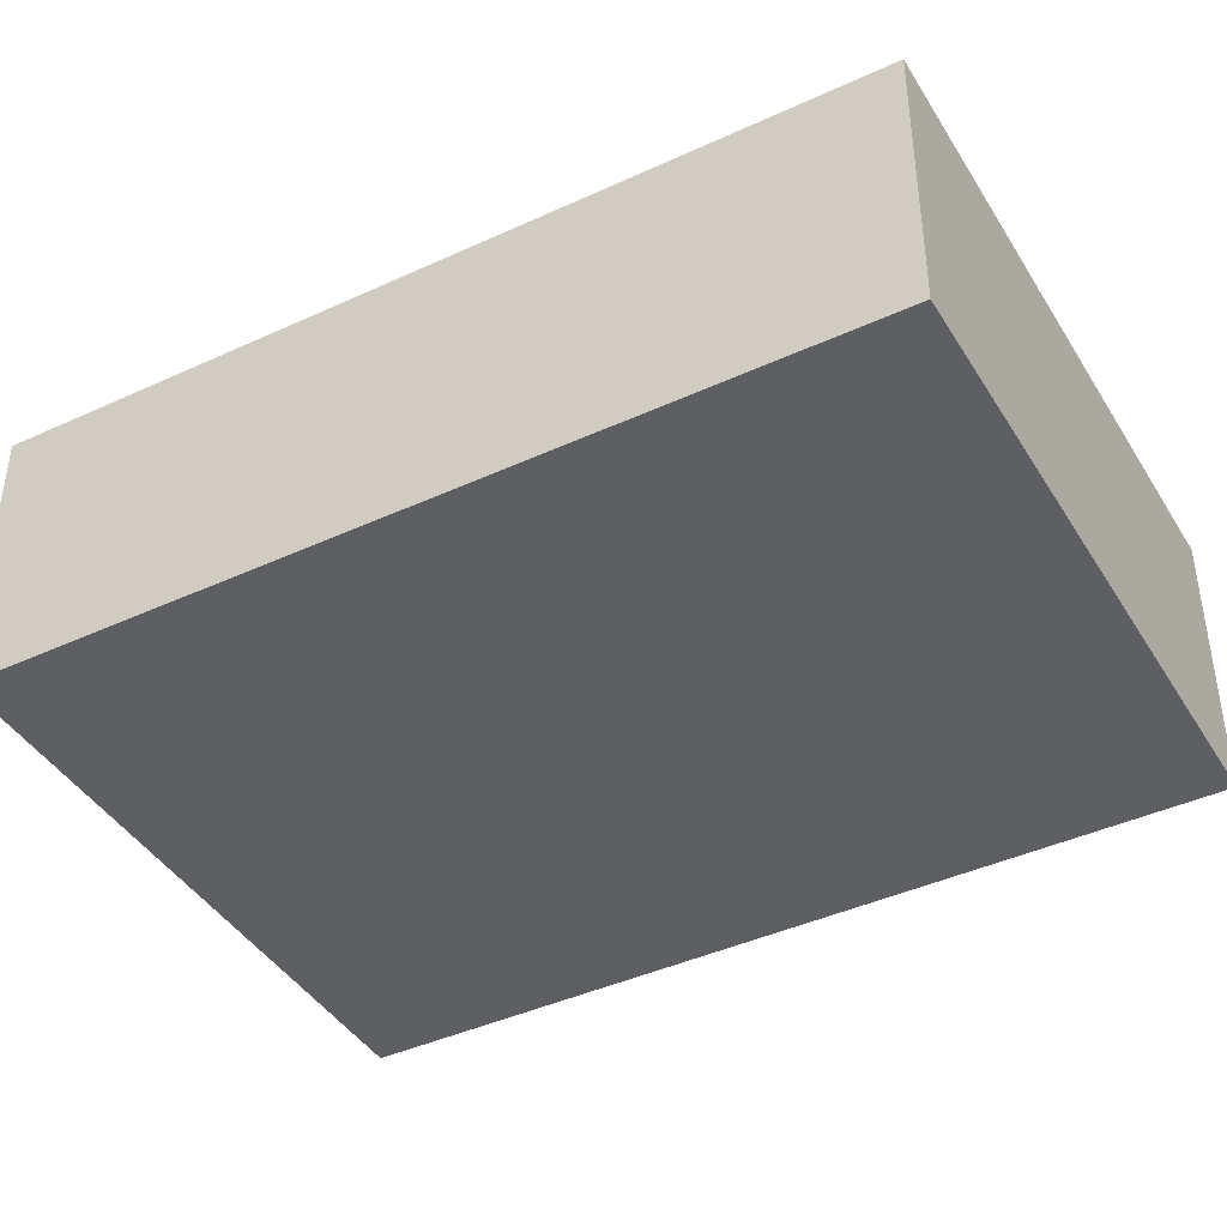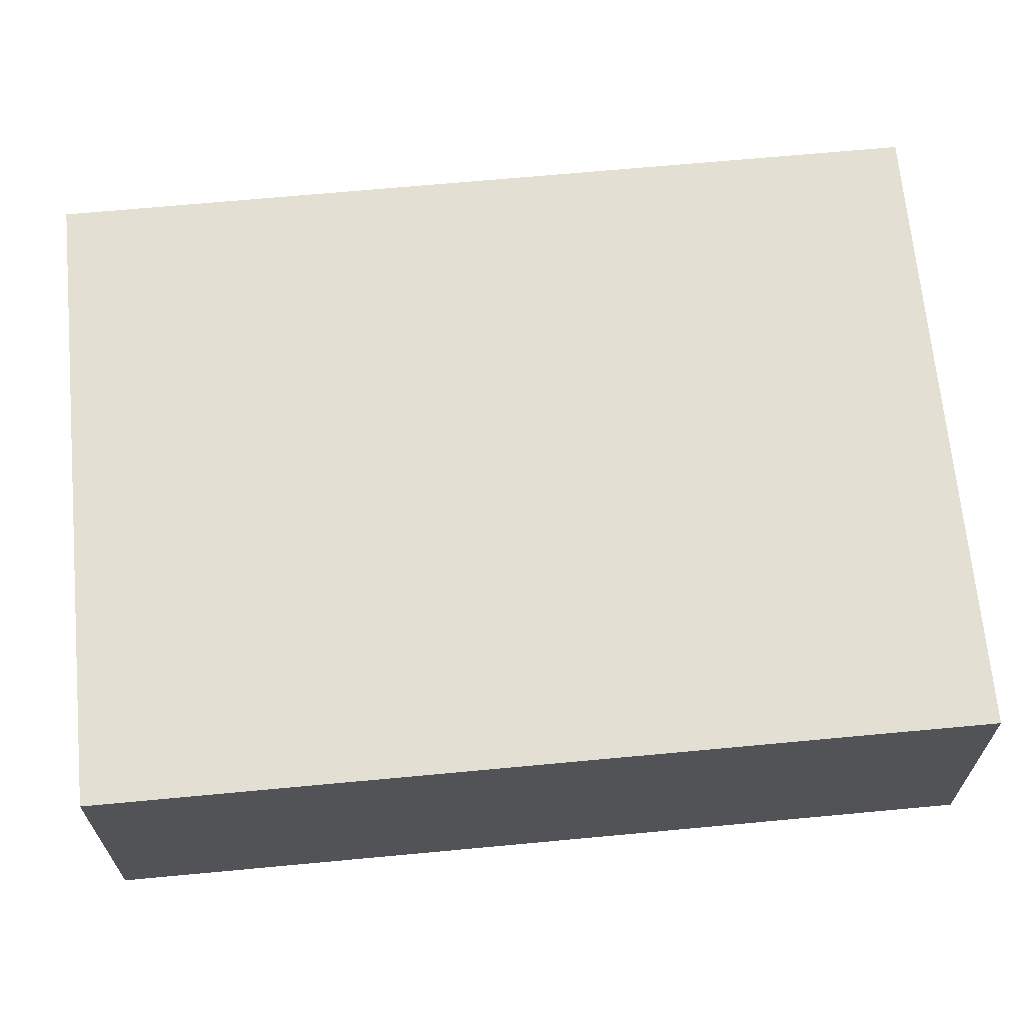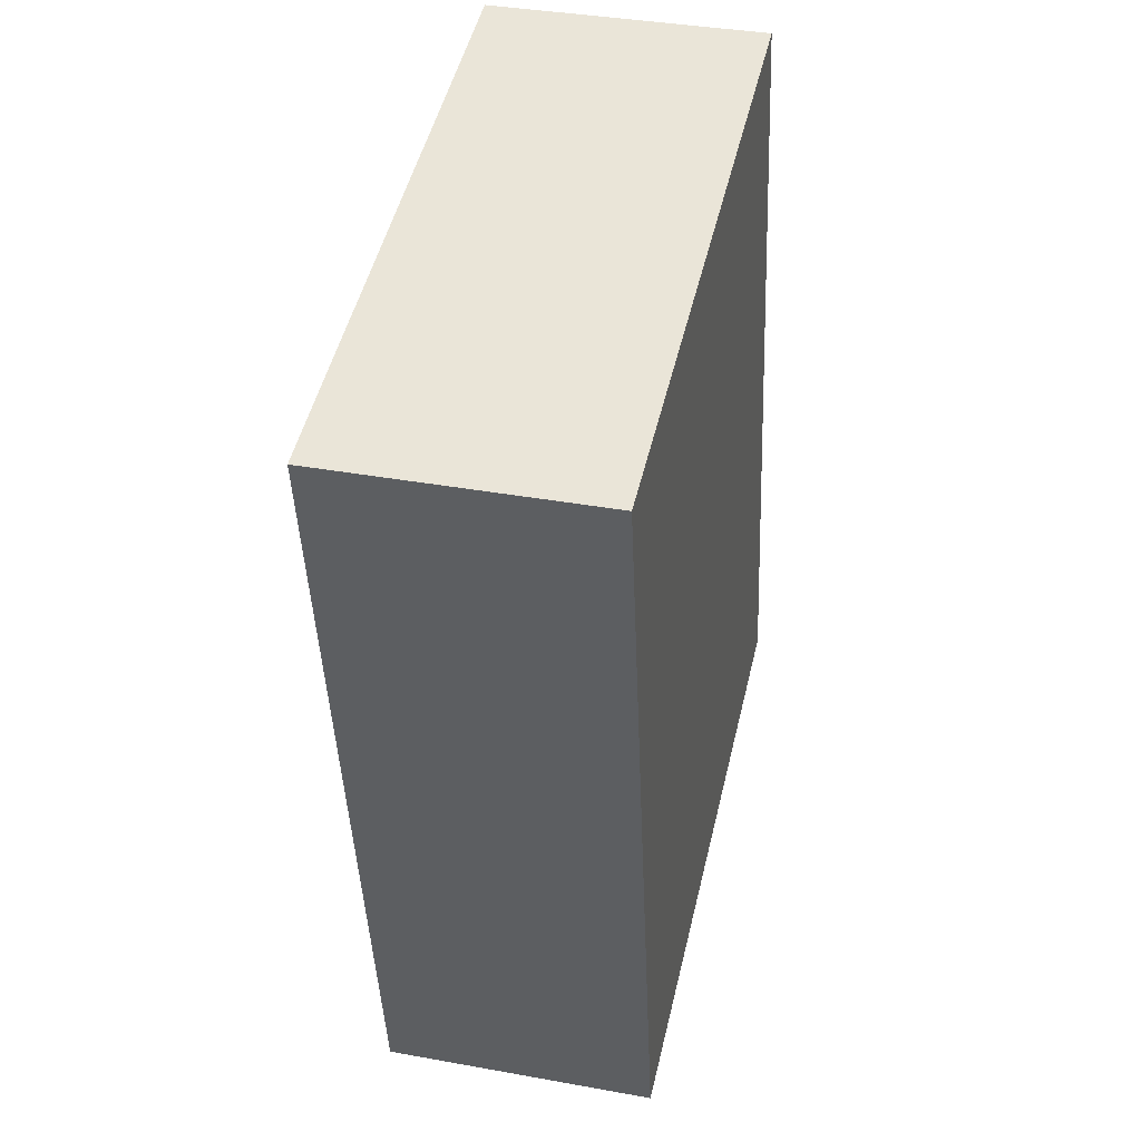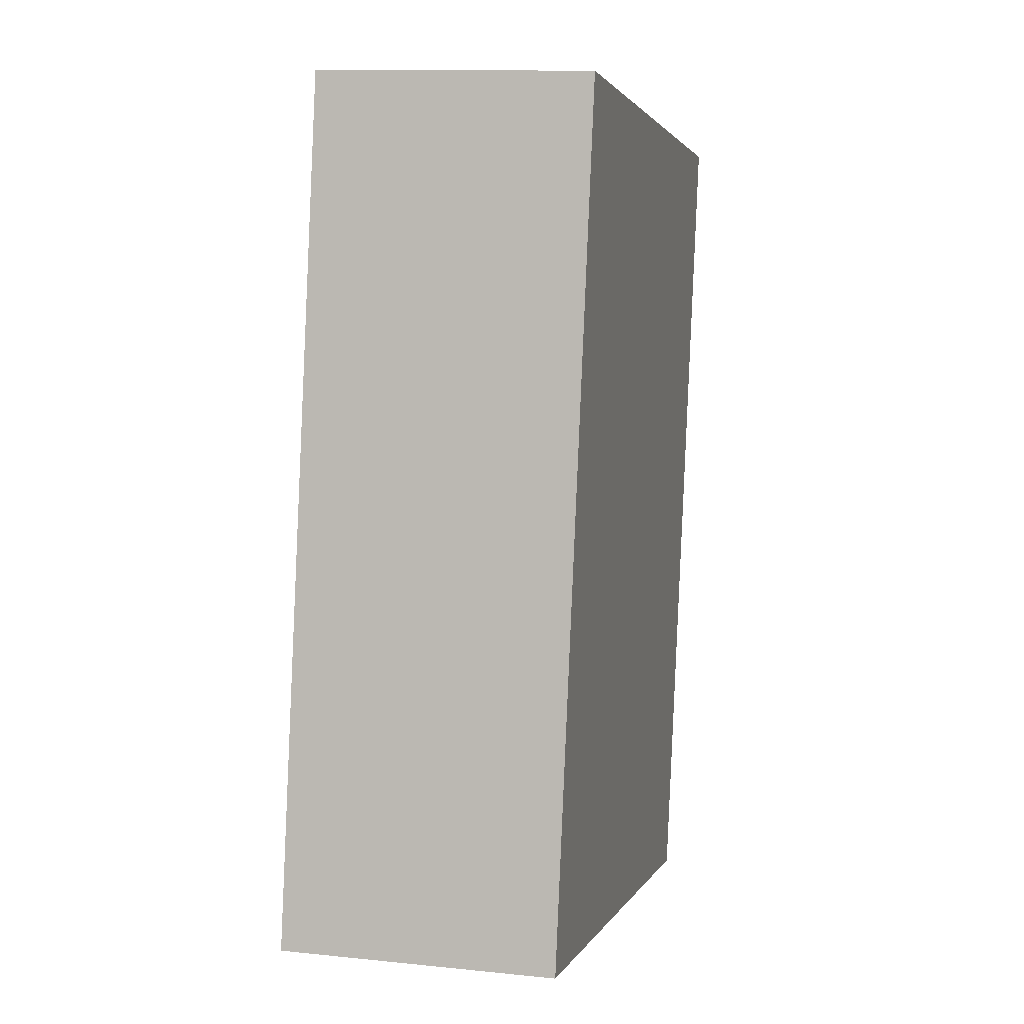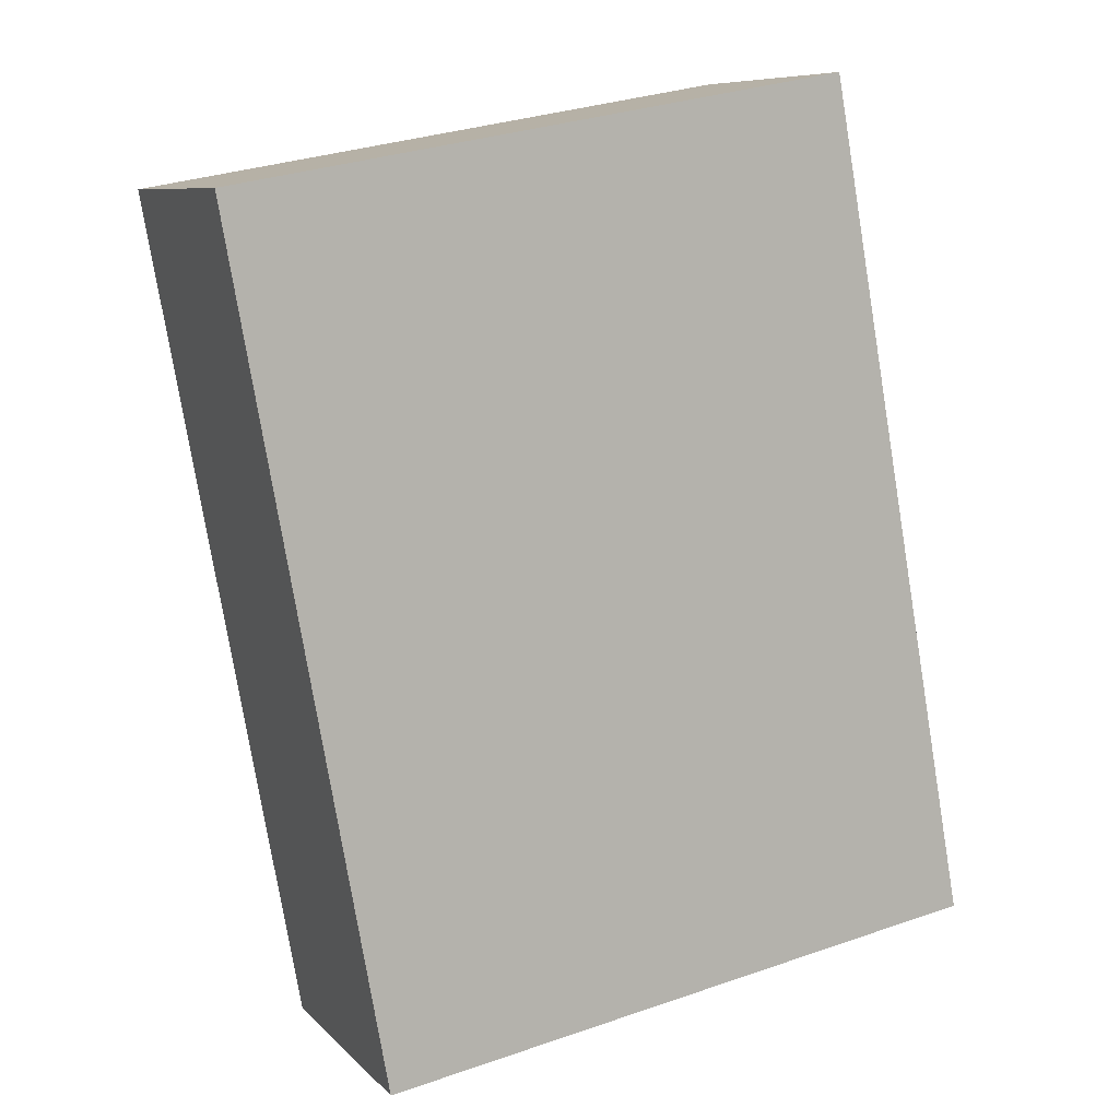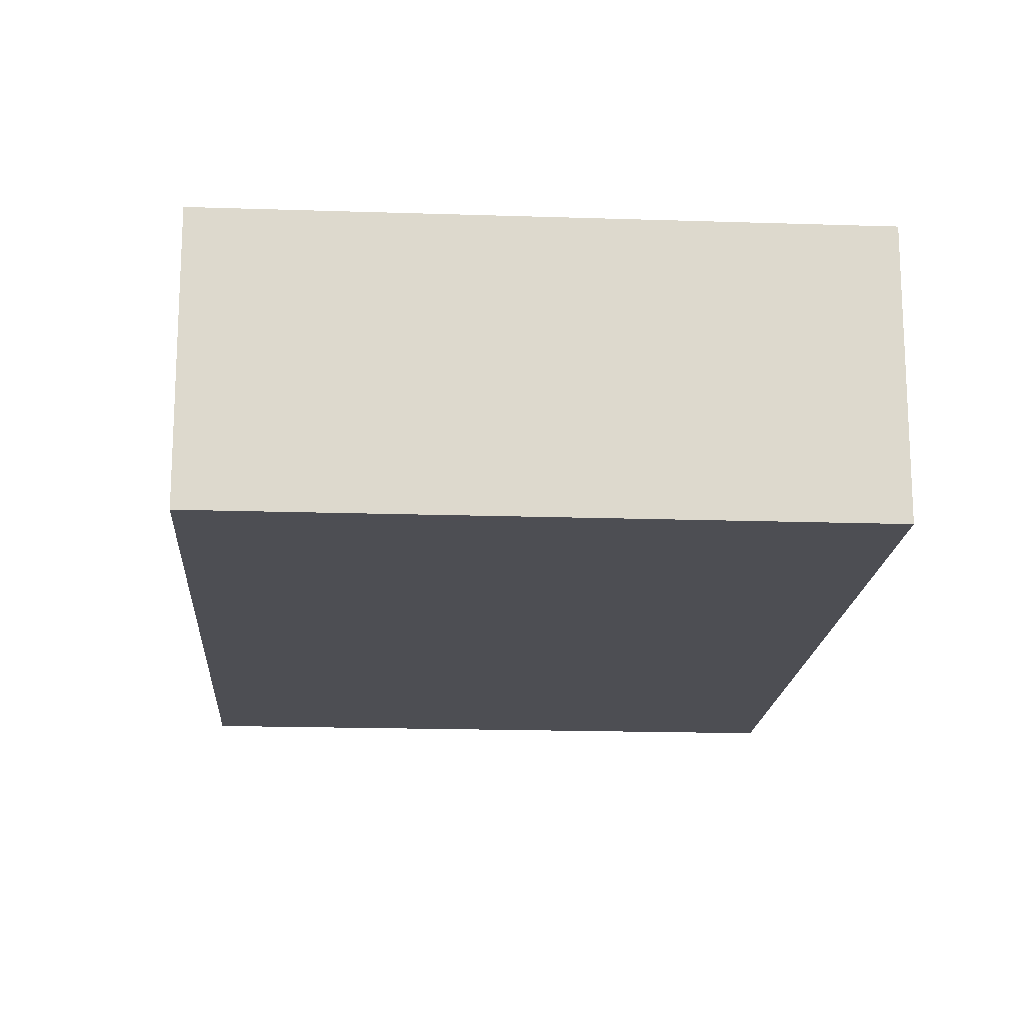
<metadata>
{"format":"obj","ext":"obj","renderer":"f3d","projection":"perspective","resolution":1024,"background":"white","views":[{"elev":-42.0,"azim":108.8,"up":"+Y"},{"elev":67.0,"azim":-105.6,"up":"+Y"},{"elev":37.3,"azim":-76.9,"up":"+Z"},{"elev":12.1,"azim":103.9,"up":"+Z"},{"elev":8.4,"azim":-23.5,"up":"+Z"},{"elev":-17.3,"azim":166.0,"up":"+Y"}]}
</metadata>
<code>
v  2.809 1.251 0.506
v  0.692 1.251 -3.836
v  0 1.251 7.66e-17
v  3.501 1.251 -3.329
v  0.692 2.349e-16 -3.836
v  0 0 0
v  2.809 -3.098e-17 0.506
v  3.501 2.038e-16 -3.329
g defaultobject
f 1 2 3
f 2 1 4
f 5 3 2
f 3 5 6
f 6 1 3
f 1 6 7
f 7 4 1
f 4 7 8
f 8 2 4
f 2 8 5
f 8 6 5
f 6 8 7

</code>
